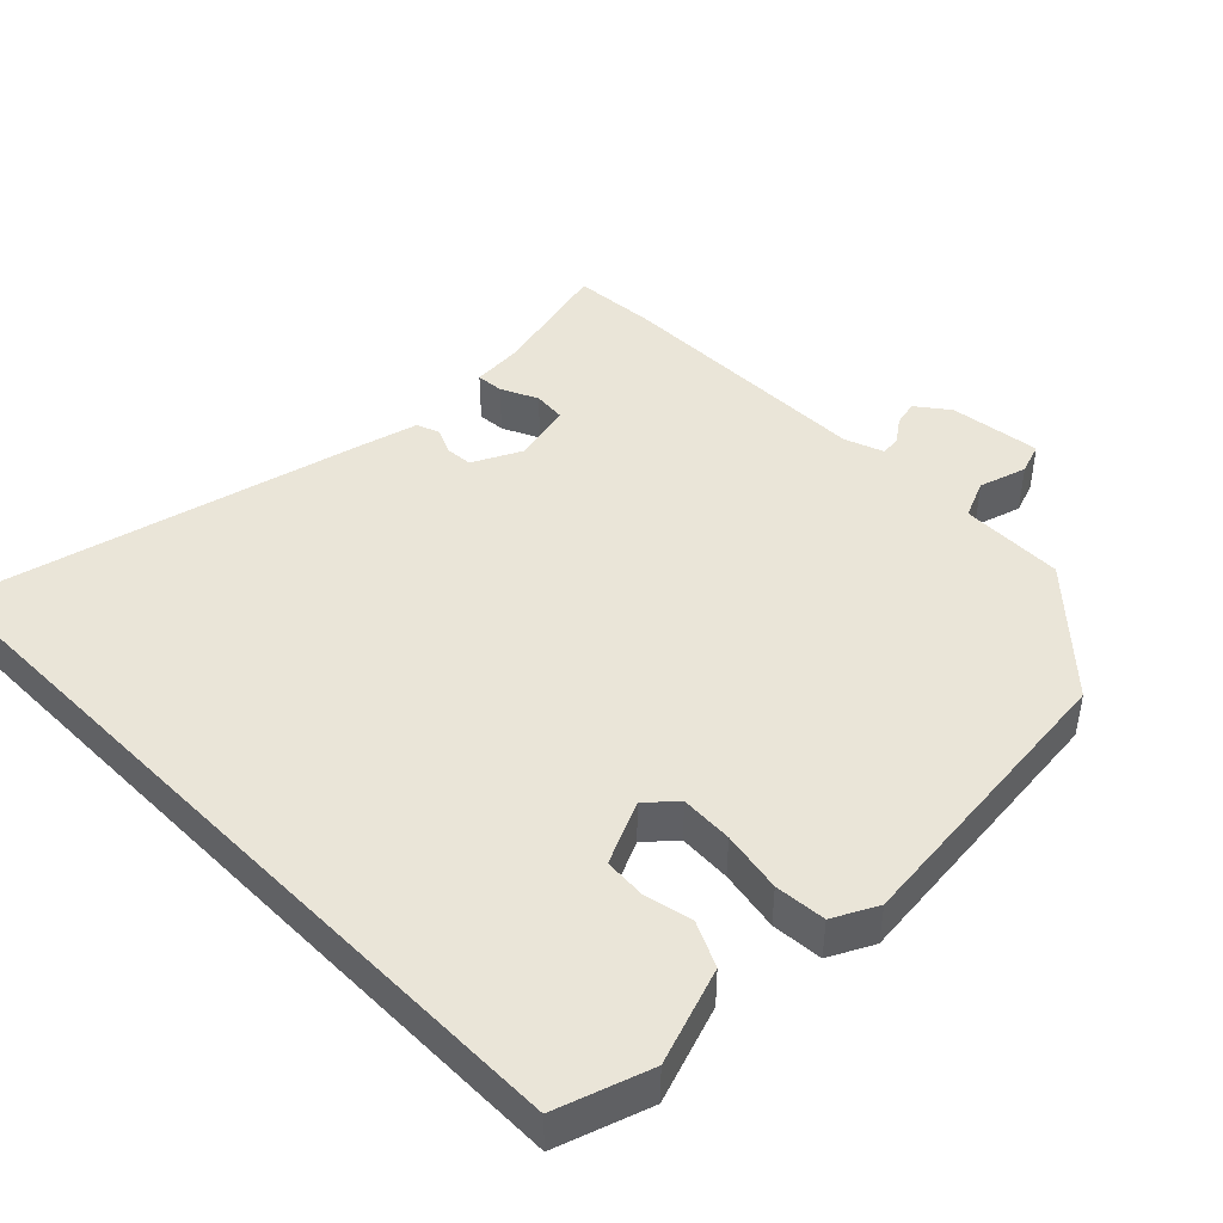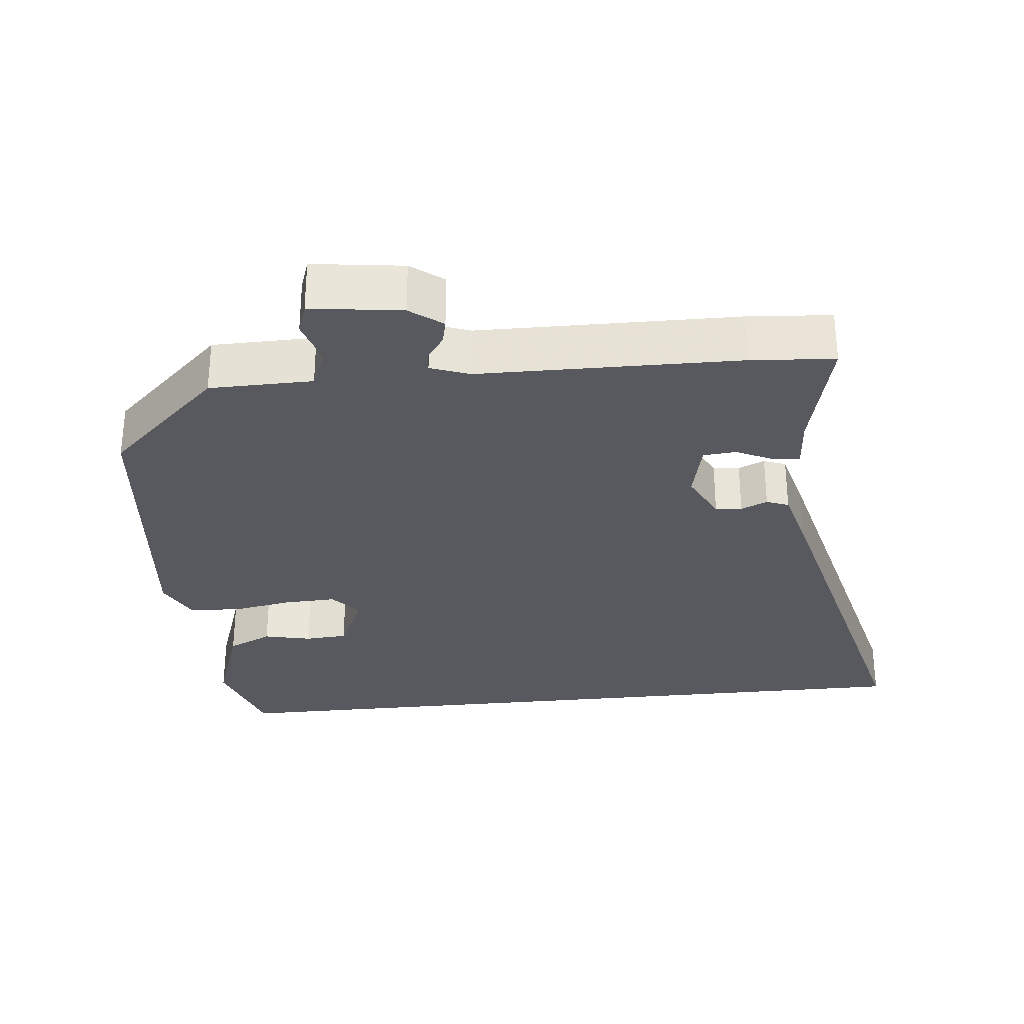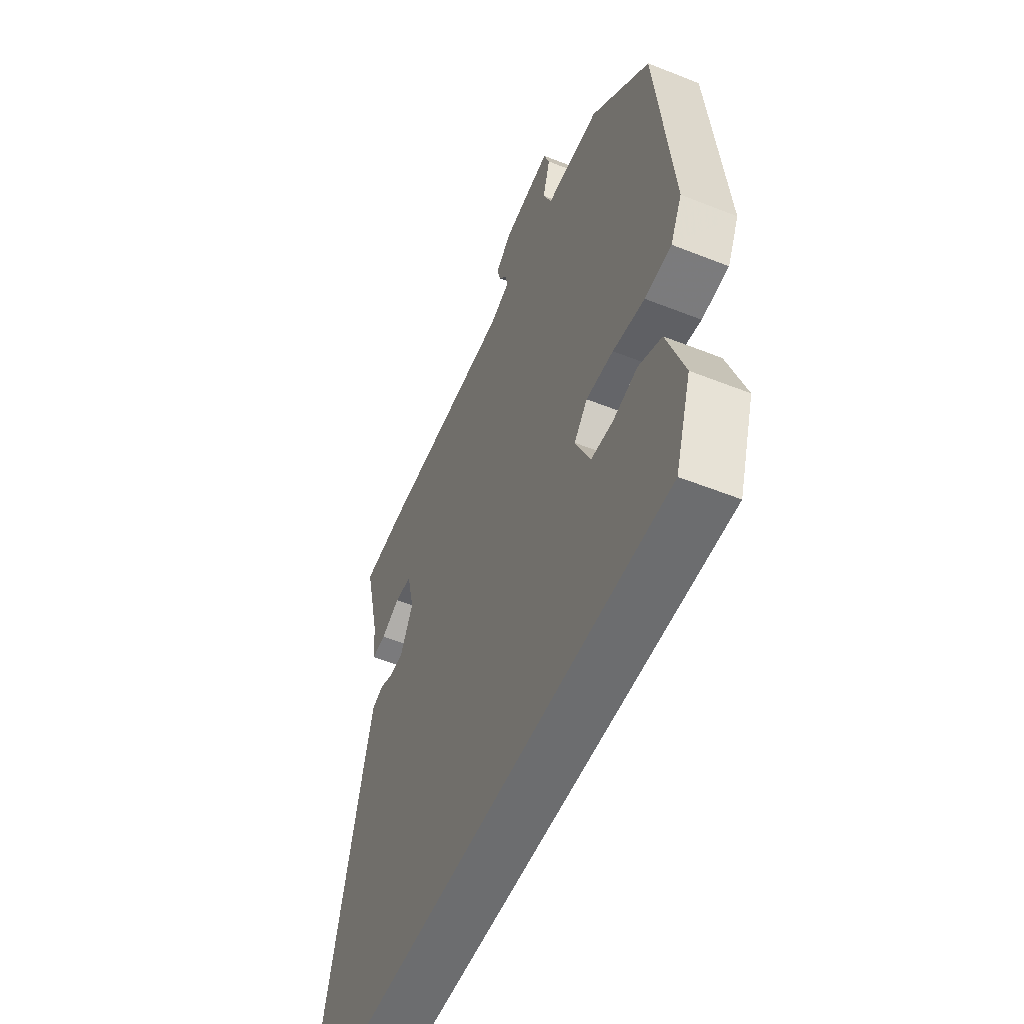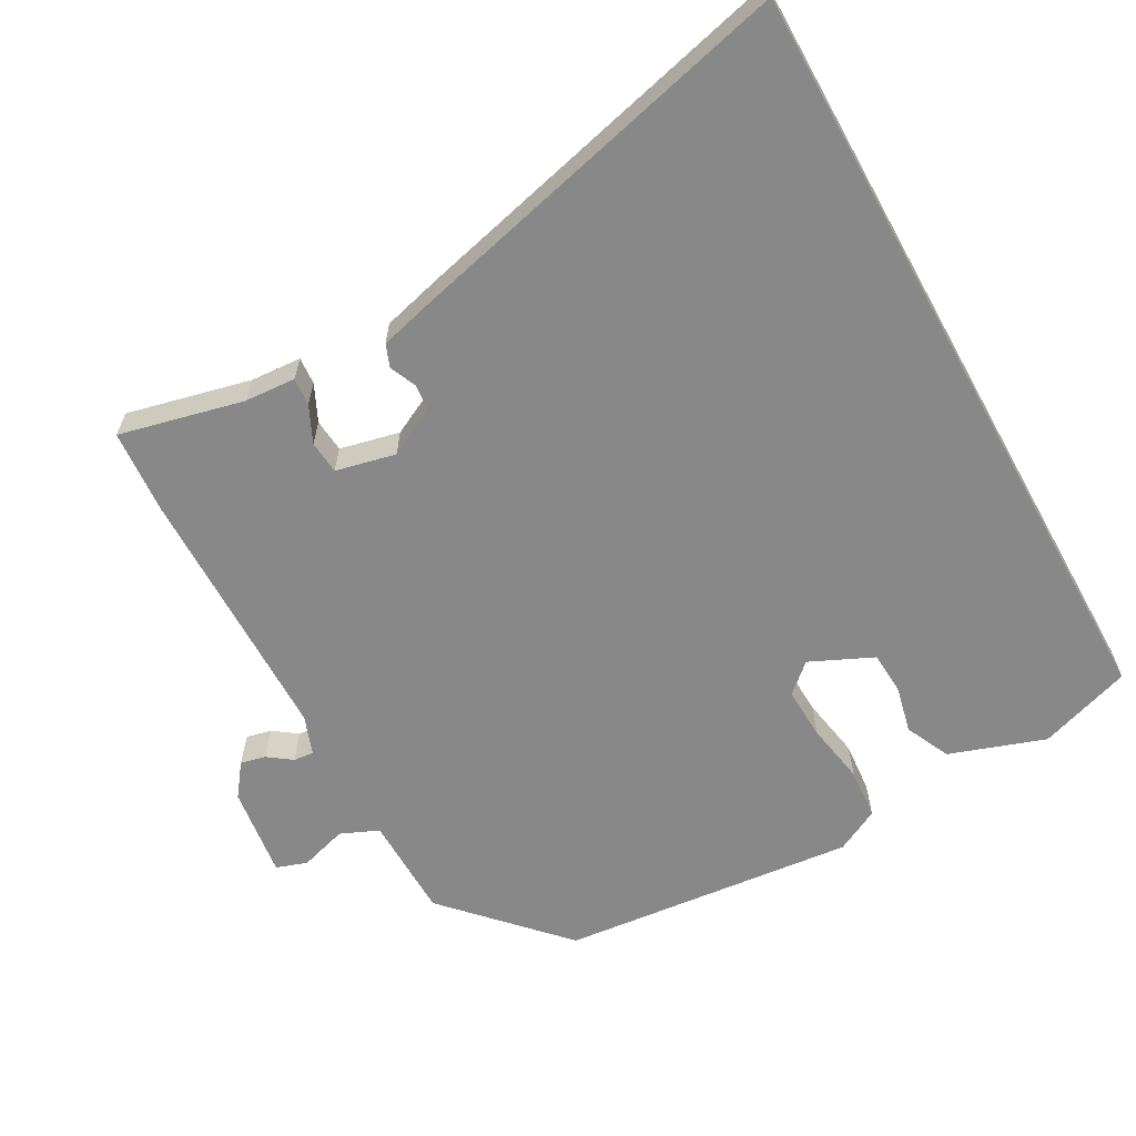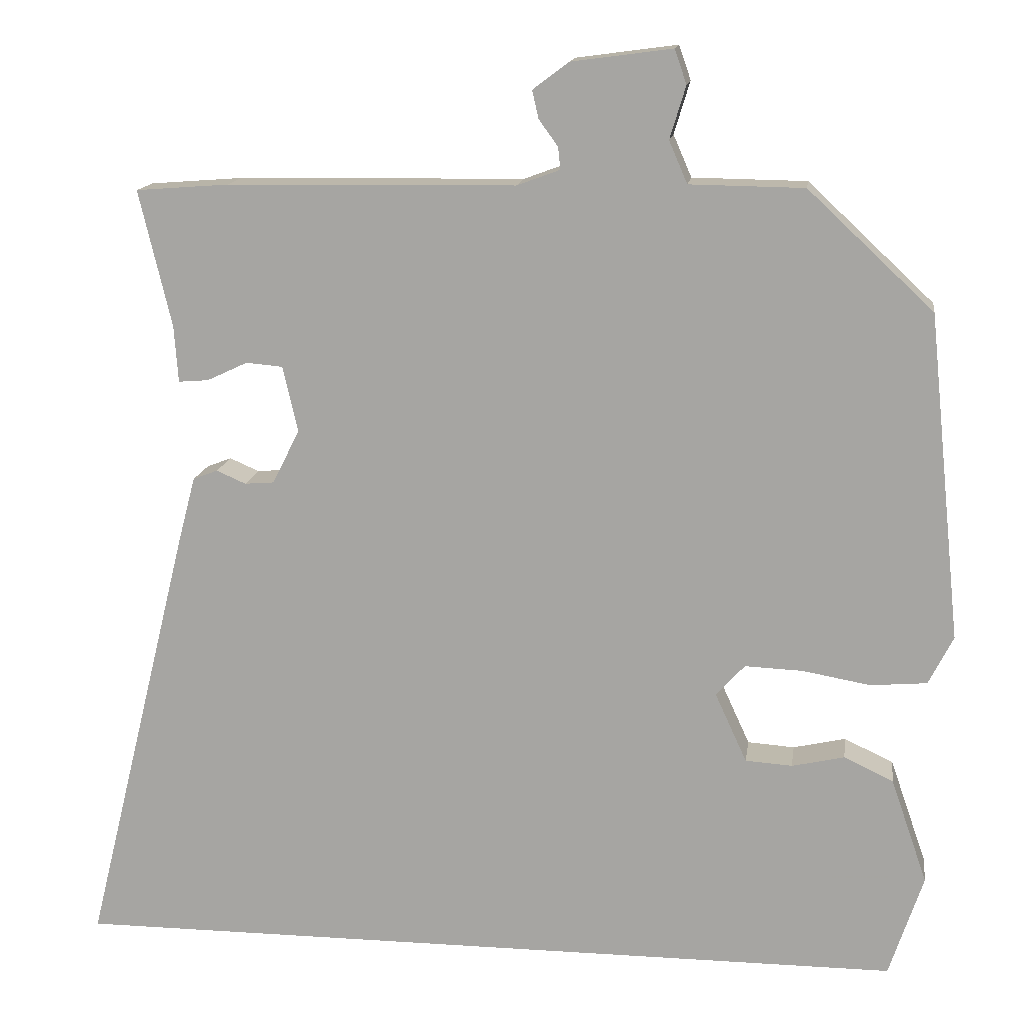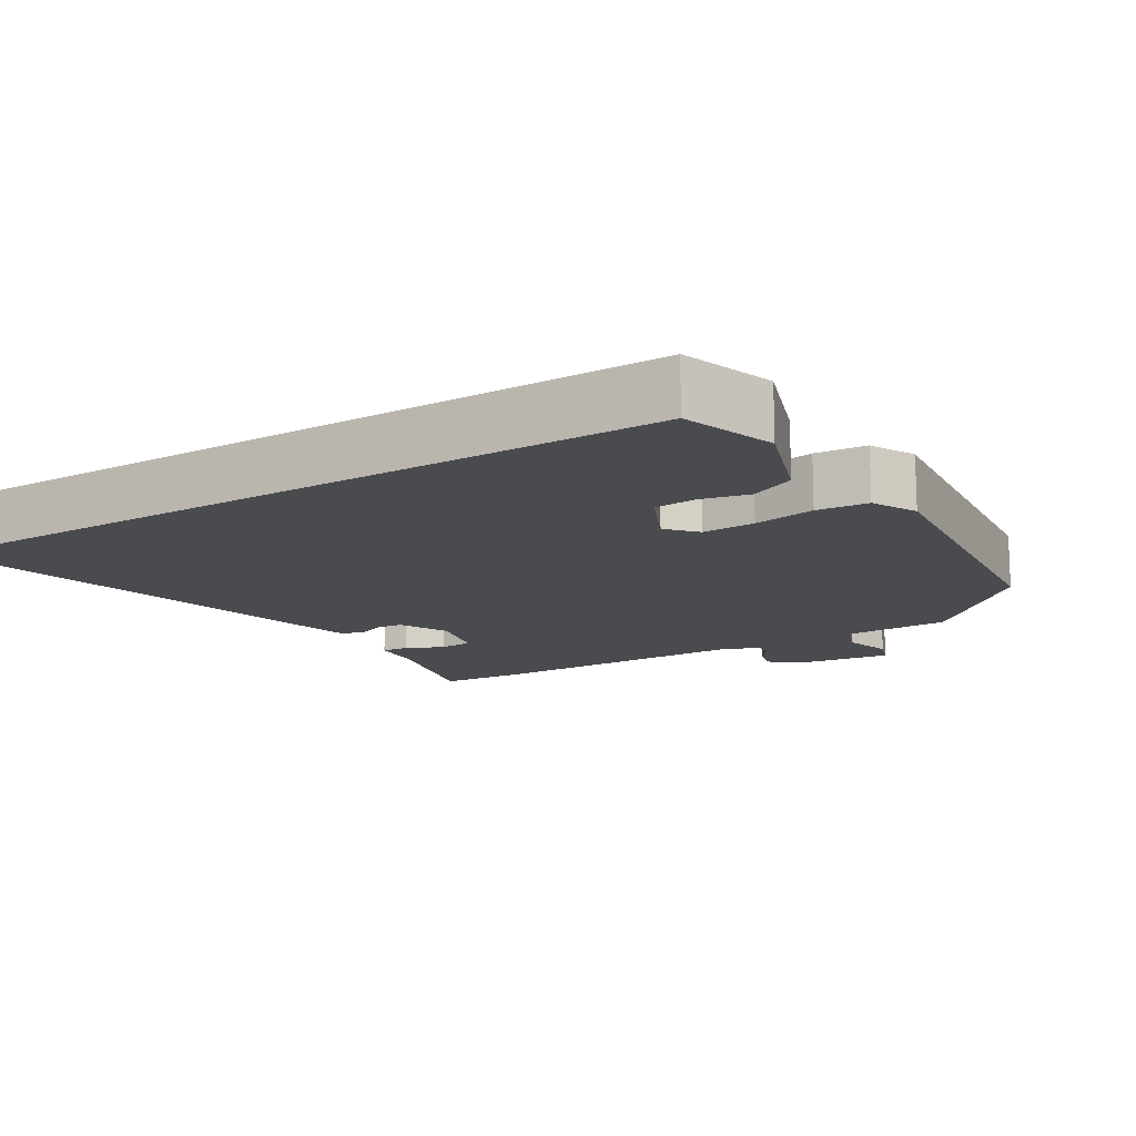
<metadata>
{"format":"obj","ext":"obj","renderer":"f3d","projection":"perspective","resolution":1024,"background":"white","views":[{"elev":44.8,"azim":-134.6,"up":"+Y"},{"elev":-30.4,"azim":5.9,"up":"+Y"},{"elev":-53.9,"azim":-112.9,"up":"+Z"},{"elev":-62.8,"azim":119.1,"up":"+Y"},{"elev":14.5,"azim":-171.9,"up":"+Z"},{"elev":-14.3,"azim":-148.5,"up":"+Y"}]}
</metadata>
<code>
v 0.426 0.07 0.506
v 0.543 0.07 0.497
v 0.502 0.07 0.325
v 0.497 0.07 0.254
v 0.459 0.07 0.257
v 0.408 0.07 0.281
v 0.362 0.07 0.277
v 0.343 0.07 0.194
v 0.377 0.07 0.126
v 0.414 0.07 0.123
v 0.451 0.07 0.139
v 0.482 0.07 0.127
v 0.504 0.07 0.043
v 0.637 0.07 -0.5
v -0.424 0.07 -0.5
v -0.467 0.07 -0.371
v -0.421 0.07 -0.238
v -0.359 0.07 -0.209
v -0.293 0.07 -0.224
v -0.234 0.07 -0.22
v -0.194 0.07 -0.133
v -0.23 0.07 -0.093
v -0.303 0.07 -0.096
v -0.388 0.07 -0.111
v -0.459 0.07 -0.105
v -0.49 0.07 -0.044
v -0.448 0.07 0.366
v -0.29 0.07 0.514
v -0.146 0.07 0.516
v -0.123 0.07 0.569
v -0.143 0.07 0.635
v -0.128 0.07 0.678
v -0.001 0.07 0.661
v 0.044 0.07 0.627
v 0.036 0.07 0.592
v 0.012 0.07 0.559
v 0.009 0.07 0.531
v 0.063 0.07 0.511
v 0.426 0 0.506
v 0.543 0 0.497
v 0.502 0 0.325
v 0.497 0 0.254
v 0.459 0 0.257
v 0.408 0 0.281
v 0.362 0 0.277
v 0.343 0 0.194
v 0.377 0 0.126
v 0.414 0 0.123
v 0.451 0 0.139
v 0.482 0 0.127
v 0.504 0 0.043
v 0.637 0 -0.5
v -0.424 0 -0.5
v -0.467 0 -0.371
v -0.421 0 -0.238
v -0.359 0 -0.209
v -0.293 0 -0.224
v -0.234 0 -0.22
v -0.194 0 -0.133
v -0.23 0 -0.093
v -0.303 0 -0.096
v -0.388 0 -0.111
v -0.459 0 -0.105
v -0.49 0 -0.044
v -0.448 0 0.366
v -0.29 0 0.514
v -0.146 0 0.516
v -0.123 0 0.569
v -0.143 0 0.635
v -0.128 0 0.678
v -0.001 0 0.661
v 0.044 0 0.627
v 0.036 0 0.592
v 0.012 0 0.559
v 0.009 0 0.531
v 0.063 0 0.511
f 33 34 35 36
f 33 36 37
f 30 31 32 33
f 29 30 33 37
f 26 27 28 29
f 26 29 37 38
f 23 24 25 26
f 22 23 26 38
f 16 17 18 19
f 16 19 20
f 15 16 20
f 14 15 20
f 13 14 20 21
f 10 11 12 13
f 9 10 13 21
f 3 4 5 6
f 3 6 7
f 2 3 7
f 1 2 7
f 38 1 7
f 22 38 7 8
f 8 9 21 22
f 74 73 72 71
f 75 74 71
f 71 70 69 68
f 75 71 68 67
f 67 66 65 64
f 76 75 67 64
f 64 63 62 61
f 76 64 61 60
f 57 56 55 54
f 58 57 54
f 58 54 53
f 58 53 52
f 59 58 52 51
f 51 50 49 48
f 59 51 48 47
f 44 43 42 41
f 45 44 41
f 45 41 40
f 45 40 39
f 45 39 76
f 46 45 76 60
f 60 59 47 46
f 1 39 40 2
f 2 40 41 3
f 3 41 42 4
f 4 42 43 5
f 5 43 44 6
f 6 44 45 7
f 7 45 46 8
f 8 46 47 9
f 9 47 48 10
f 10 48 49 11
f 11 49 50 12
f 12 50 51 13
f 13 51 52 14
f 14 52 53 15
f 15 53 54 16
f 16 54 55 17
f 17 55 56 18
f 18 56 57 19
f 19 57 58 20
f 20 58 59 21
f 21 59 60 22
f 22 60 61 23
f 23 61 62 24
f 24 62 63 25
f 25 63 64 26
f 26 64 65 27
f 27 65 66 28
f 28 66 67 29
f 29 67 68 30
f 30 68 69 31
f 31 69 70 32
f 32 70 71 33
f 33 71 72 34
f 34 72 73 35
f 35 73 74 36
f 36 74 75 37
f 37 75 76 38
f 38 76 39 1

</code>
